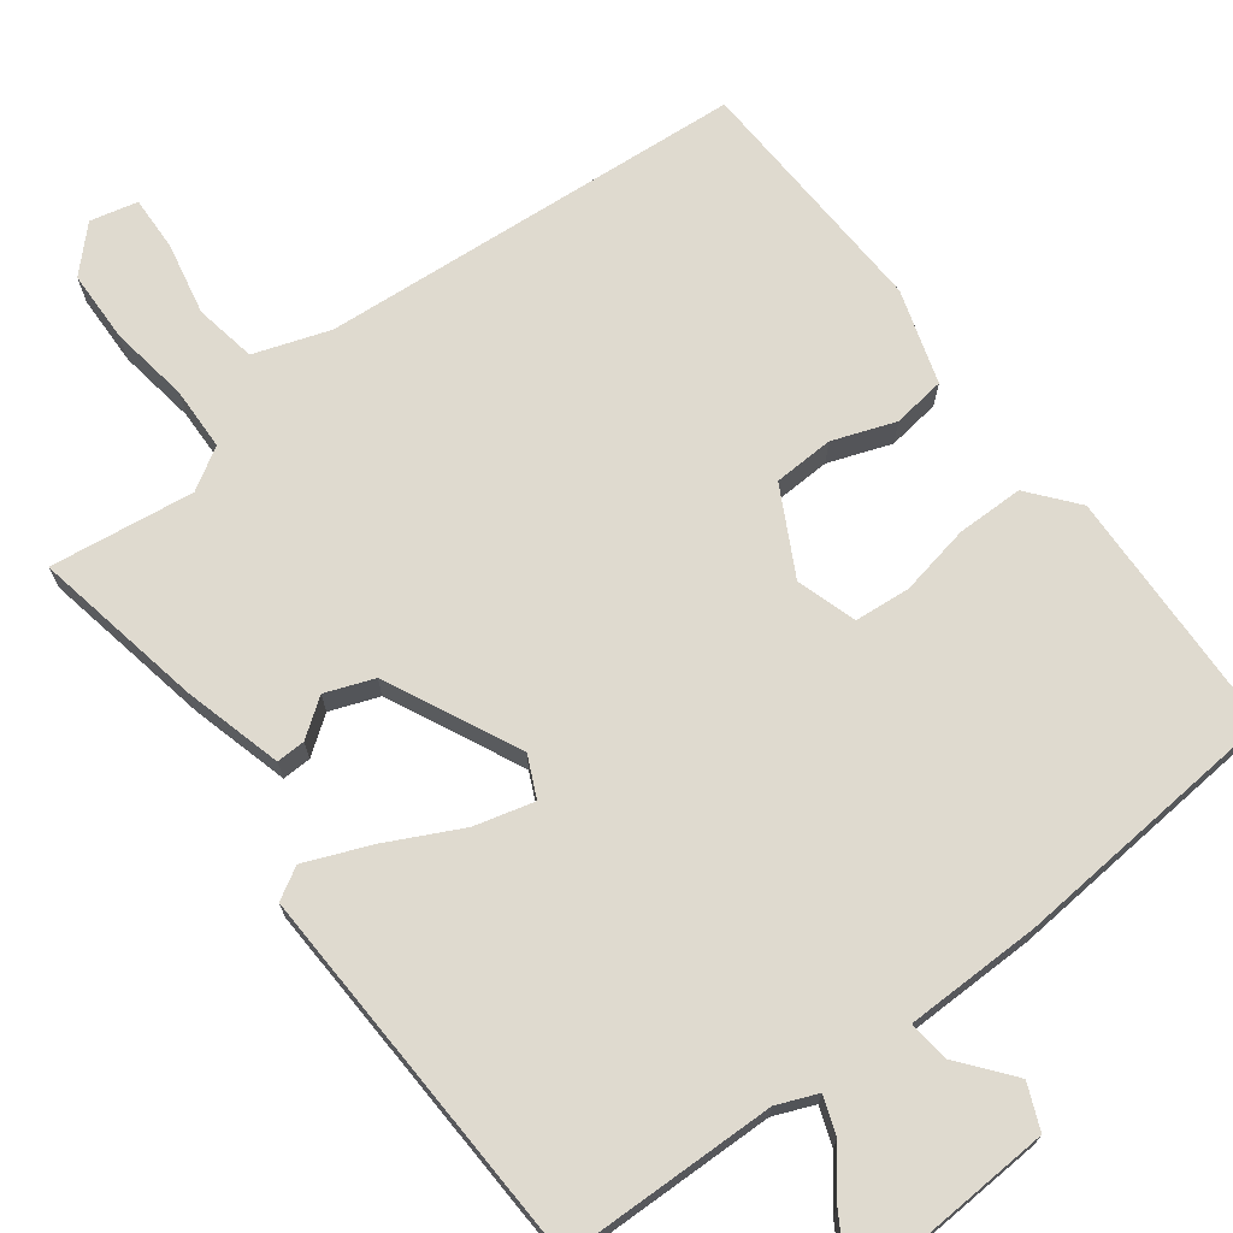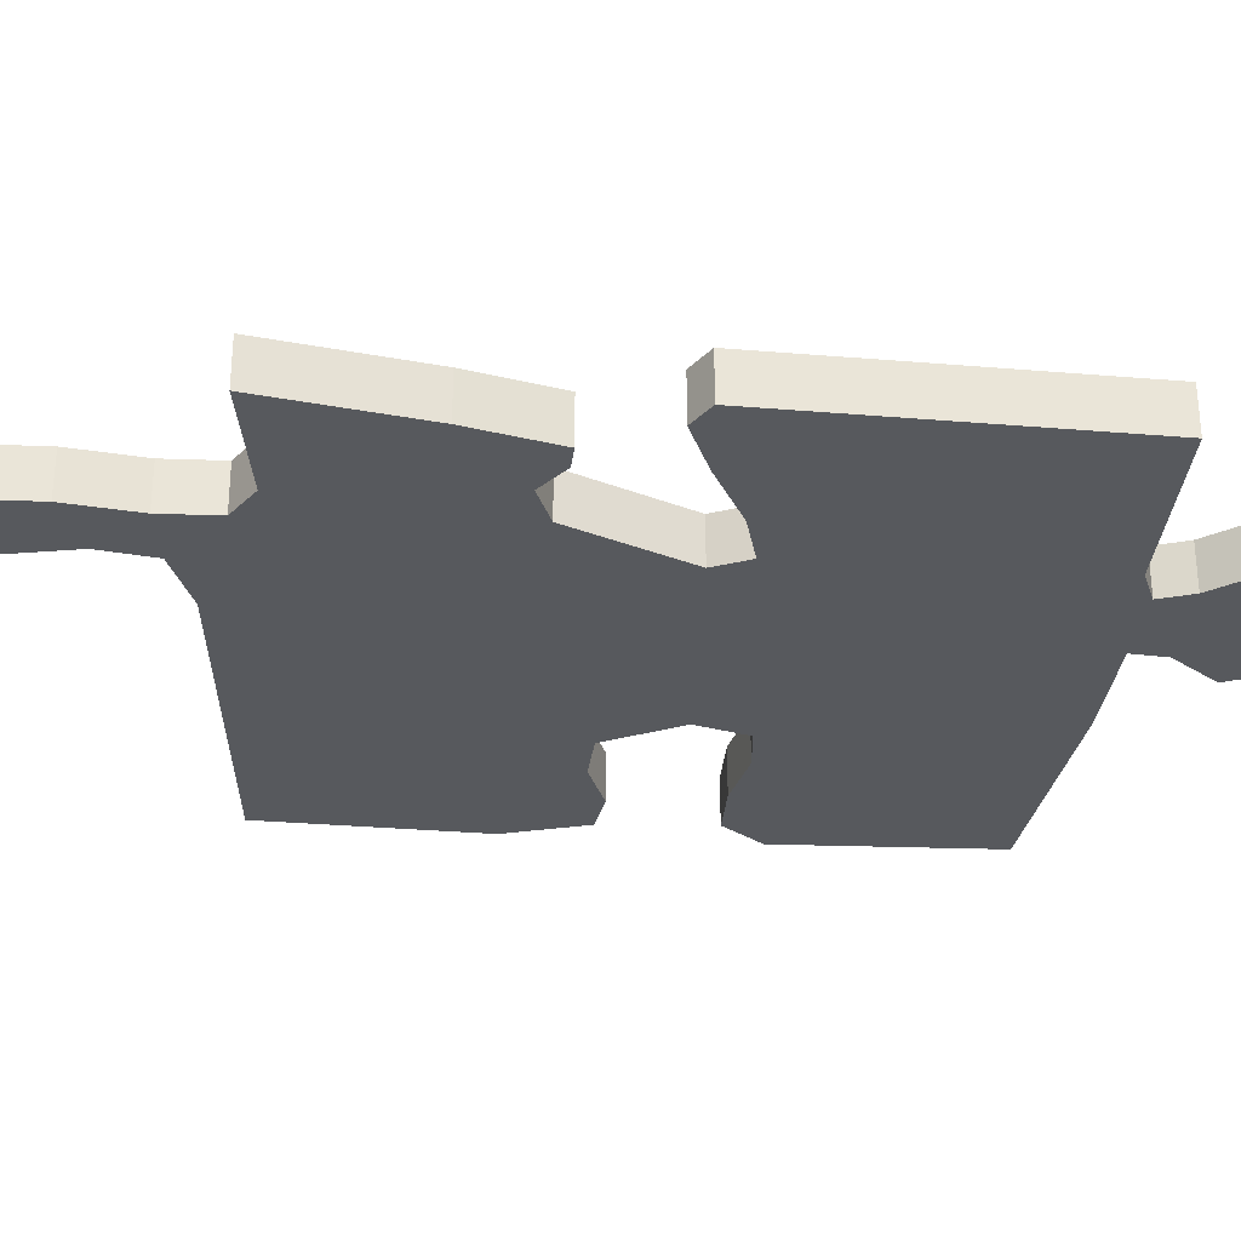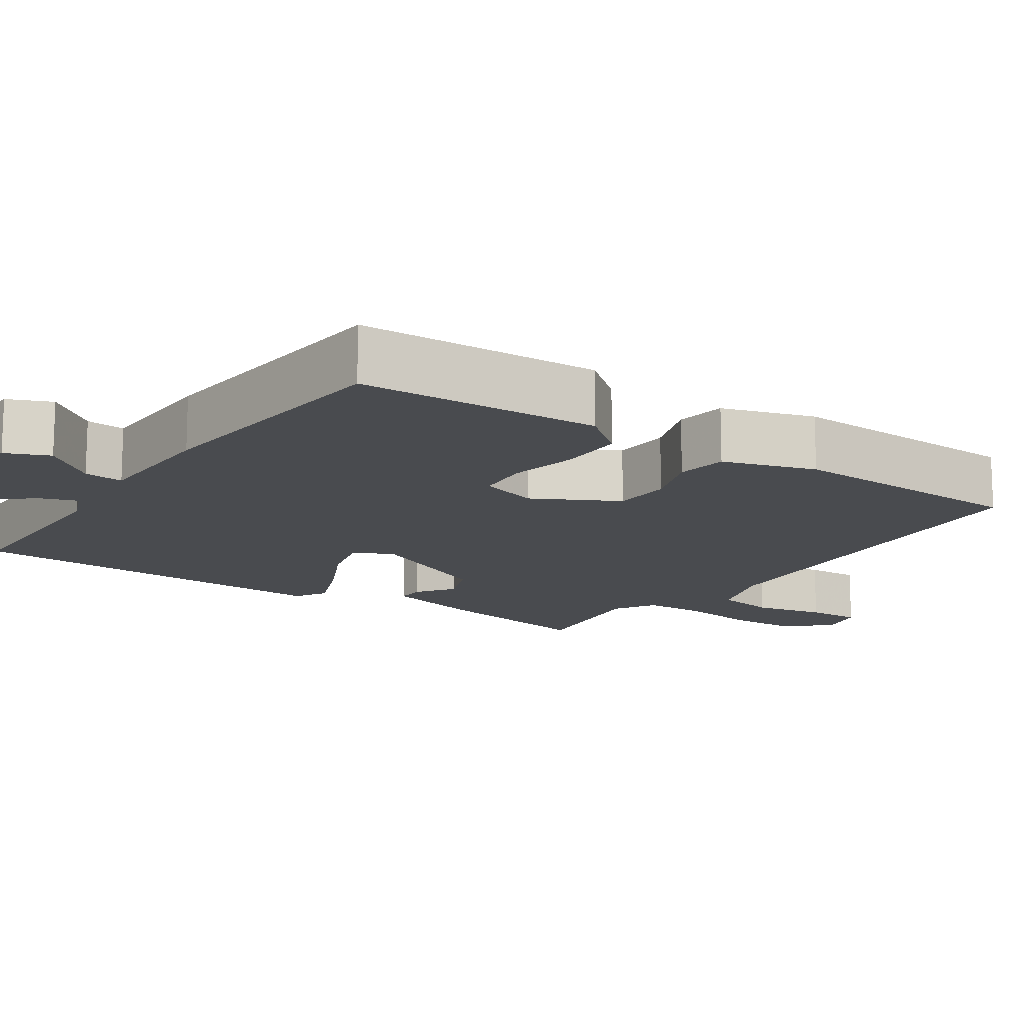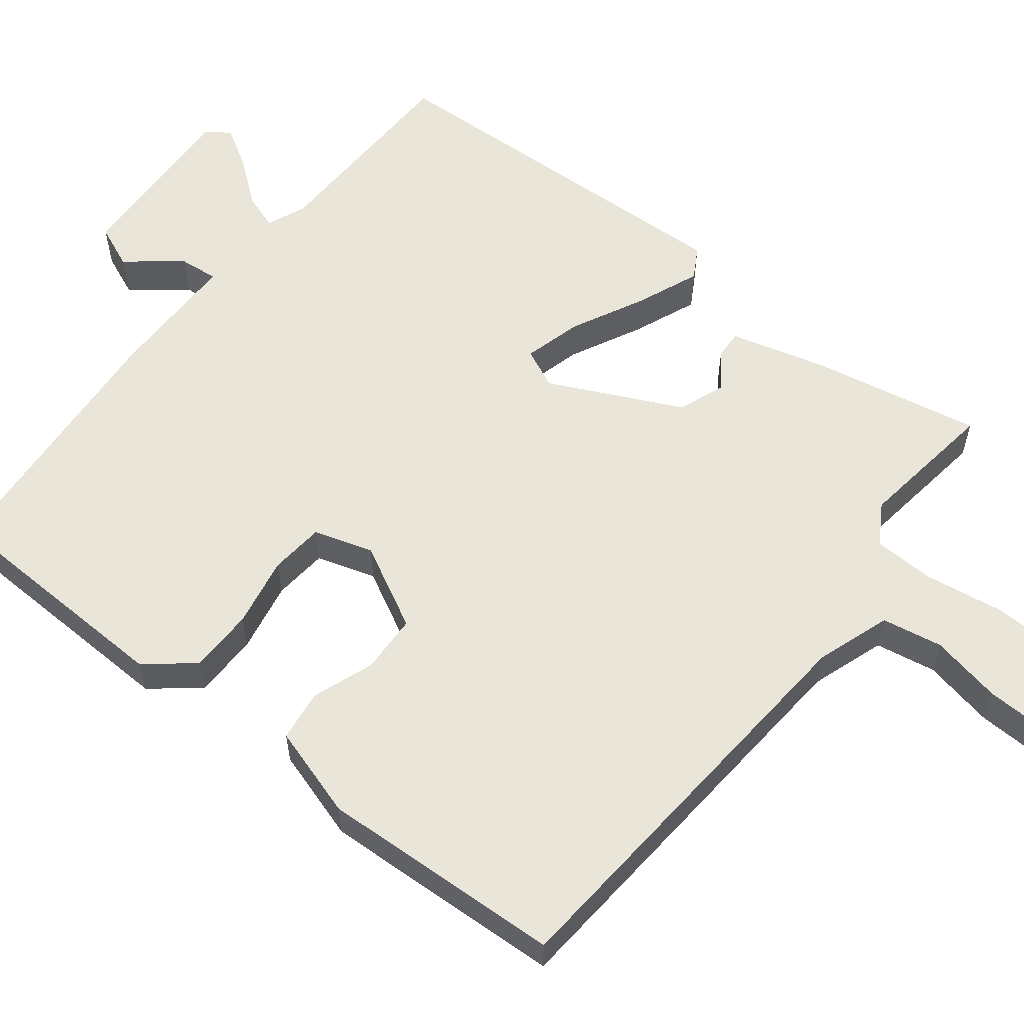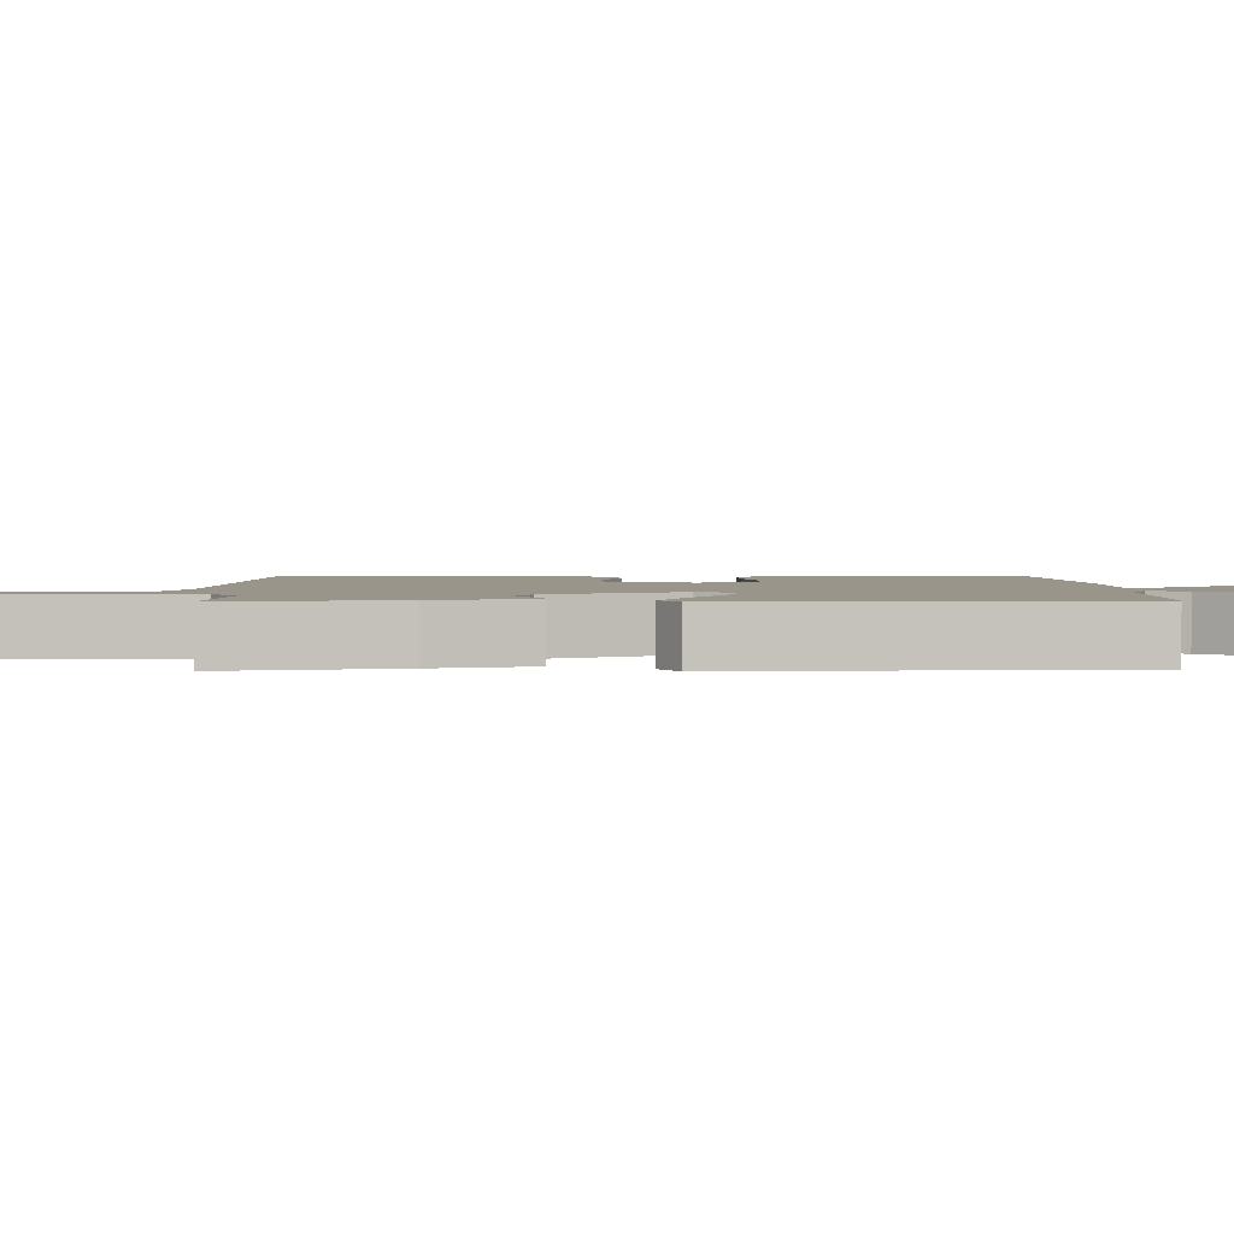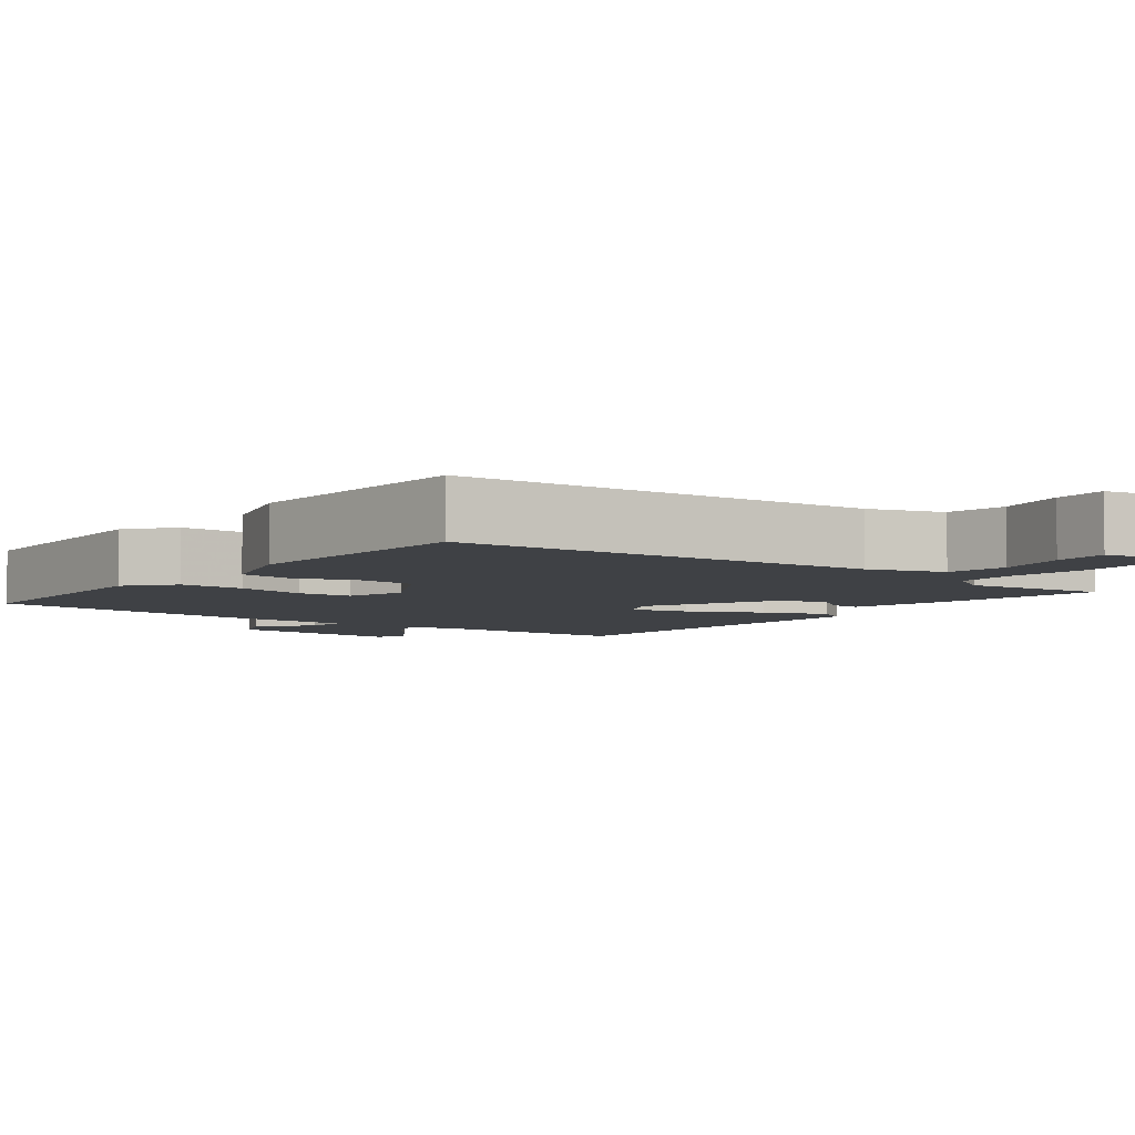
<metadata>
{"format":"obj","ext":"obj","renderer":"f3d","projection":"perspective","resolution":1024,"background":"white","views":[{"elev":70.9,"azim":142.7,"up":"+Y"},{"elev":-29.4,"azim":84.9,"up":"+Y"},{"elev":-14.2,"azim":-124.6,"up":"+Y"},{"elev":57.9,"azim":-52.2,"up":"+Y"},{"elev":2.2,"azim":88.4,"up":"+Y"},{"elev":-5.4,"azim":-37.8,"up":"+Y"}]}
</metadata>
<code>
v -0.5 0.07 0.5
v 0.059 0.07 0.545
v 0.158 0.07 0.579
v 0.172 0.07 0.66
v 0.152 0.07 0.755
v 0.149 0.07 0.827
v 0.211 0.07 0.842
v 0.265 0.07 0.788
v 0.268 0.07 0.694
v 0.253 0.07 0.59
v 0.256 0.07 0.507
v 0.311 0.07 0.474
v 0.5 0.07 0.5
v 0.458 0.07 0.274
v 0.424 0.07 0.145
v 0.386 0.07 0.146
v 0.337 0.07 0.181
v 0.274 0.07 0.157
v 0.191 0.07 -0.019
v 0.216 0.07 -0.072
v 0.294 0.07 -0.051
v 0.391 0.07 -0.002
v 0.476 0.07 0.033
v 0.518 0.07 0.009
v 0.5 0.07 -0.5
v 0.219 0.07 -0.507
v 0.166 0.07 -0.529
v 0.184 0.07 -0.578
v 0.231 0.07 -0.637
v 0.264 0.07 -0.691
v 0.241 0.07 -0.723
v 0.003 0.07 -0.711
v -0.022 0.07 -0.653
v 0.034 0.07 -0.582
v 0.039 0.07 -0.529
v -0.139 0.07 -0.528
v -0.5 0.07 -0.5
v -0.513 0.07 -0.175
v -0.462 0.07 -0.112
v -0.375 0.07 -0.111
v -0.281 0.07 -0.129
v -0.208 0.07 -0.122
v -0.184 0.07 -0.043
v -0.244 0.07 0.069
v -0.323 0.07 0.072
v -0.405 0.07 0.042
v -0.474 0.07 0.051
v -0.513 0.07 0.174
v -0.5 0 0.5
v 0.059 0 0.545
v 0.158 0 0.579
v 0.172 0 0.66
v 0.152 0 0.755
v 0.149 0 0.827
v 0.211 0 0.842
v 0.265 0 0.788
v 0.268 0 0.694
v 0.253 0 0.59
v 0.256 0 0.507
v 0.311 0 0.474
v 0.5 0 0.5
v 0.458 0 0.274
v 0.424 0 0.145
v 0.386 0 0.146
v 0.337 0 0.181
v 0.274 0 0.157
v 0.191 0 -0.019
v 0.216 0 -0.072
v 0.294 0 -0.051
v 0.391 0 -0.002
v 0.476 0 0.033
v 0.518 0 0.009
v 0.5 0 -0.5
v 0.219 0 -0.507
v 0.166 0 -0.529
v 0.184 0 -0.578
v 0.231 0 -0.637
v 0.264 0 -0.691
v 0.241 0 -0.723
v 0.003 0 -0.711
v -0.022 0 -0.653
v 0.034 0 -0.582
v 0.039 0 -0.529
v -0.139 0 -0.528
v -0.5 0 -0.5
v -0.513 0 -0.175
v -0.462 0 -0.112
v -0.375 0 -0.111
v -0.281 0 -0.129
v -0.208 0 -0.122
v -0.184 0 -0.043
v -0.244 0 0.069
v -0.323 0 0.072
v -0.405 0 0.042
v -0.474 0 0.051
v -0.513 0 0.174
f 48 1 2
f 47 48 2
f 46 47 2
f 45 46 2
f 44 45 2 3
f 43 44 3
f 42 43 3
f 39 40 41
f 38 39 41
f 37 38 41
f 36 37 41
f 35 36 41
f 35 41 42
f 32 33 34
f 31 32 34
f 30 31 34
f 29 30 34
f 28 29 34
f 27 28 34 35
f 26 27 35 42
f 24 25 26
f 23 24 26
f 22 23 26
f 21 22 26
f 20 21 26
f 19 20 26 42
f 15 16 17
f 14 15 17
f 13 14 17
f 12 13 17
f 11 12 17 18
f 8 9 10
f 7 8 10
f 6 7 10
f 5 6 10
f 4 5 10
f 3 4 10 11
f 18 19 42
f 11 18 42
f 3 11 42
f 50 49 96
f 50 96 95
f 50 95 94
f 50 94 93
f 51 50 93 92
f 51 92 91
f 51 91 90
f 89 88 87
f 89 87 86
f 89 86 85
f 89 85 84
f 89 84 83
f 90 89 83
f 82 81 80
f 82 80 79
f 82 79 78
f 82 78 77
f 82 77 76
f 83 82 76 75
f 90 83 75 74
f 74 73 72
f 74 72 71
f 74 71 70
f 74 70 69
f 74 69 68
f 90 74 68 67
f 65 64 63
f 65 63 62
f 65 62 61
f 65 61 60
f 66 65 60 59
f 58 57 56
f 58 56 55
f 58 55 54
f 58 54 53
f 58 53 52
f 59 58 52 51
f 90 67 66
f 90 66 59
f 90 59 51
f 1 49 50 2
f 2 50 51 3
f 3 51 52 4
f 4 52 53 5
f 5 53 54 6
f 6 54 55 7
f 7 55 56 8
f 8 56 57 9
f 9 57 58 10
f 10 58 59 11
f 11 59 60 12
f 12 60 61 13
f 13 61 62 14
f 14 62 63 15
f 15 63 64 16
f 16 64 65 17
f 17 65 66 18
f 18 66 67 19
f 19 67 68 20
f 20 68 69 21
f 21 69 70 22
f 22 70 71 23
f 23 71 72 24
f 24 72 73 25
f 25 73 74 26
f 26 74 75 27
f 27 75 76 28
f 28 76 77 29
f 29 77 78 30
f 30 78 79 31
f 31 79 80 32
f 32 80 81 33
f 33 81 82 34
f 34 82 83 35
f 35 83 84 36
f 36 84 85 37
f 37 85 86 38
f 38 86 87 39
f 39 87 88 40
f 40 88 89 41
f 41 89 90 42
f 42 90 91 43
f 43 91 92 44
f 44 92 93 45
f 45 93 94 46
f 46 94 95 47
f 47 95 96 48
f 48 96 49 1

</code>
